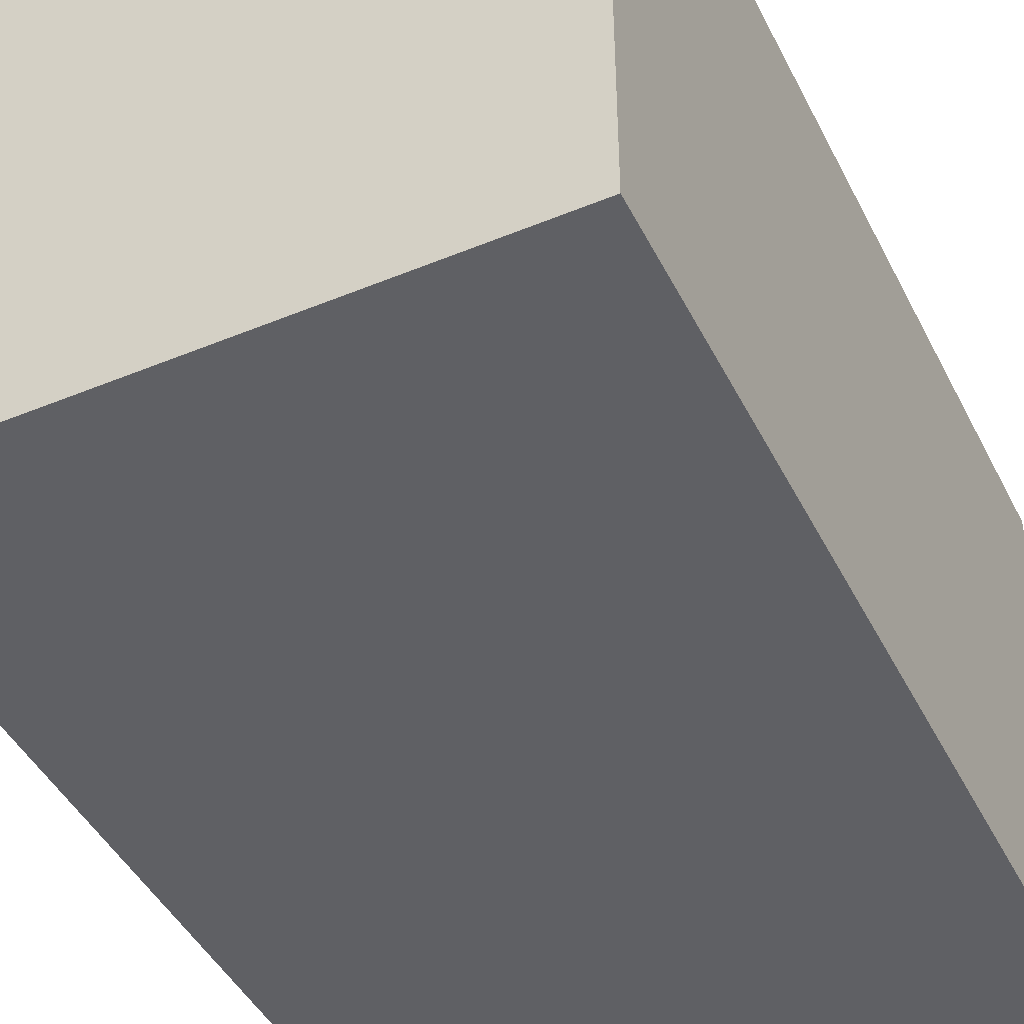
<metadata>
{"format":"obj","ext":"obj","renderer":"f3d","projection":"perspective","resolution":1024,"background":"white","views":[{"elev":-44.9,"azim":25.6,"up":"+Z"}]}
</metadata>
<code>
v -0.4762 -0.7539 -0.4526
v 0.4762 -0.7539 -0.4526
v -0.4762 -0.7539 0.4526
v 0.4762 -0.7539 0.4526
v -0.4762 0.7539 -0.4526
v 0.4762 0.7539 -0.4526
v -0.4762 0.7539 0.4526
v 0.4762 0.7539 0.4526
v 0 0.7539 0
v 0.4762 0.7539 0
v 0 0.7539 -0.4526
v -0.4762 0.7539 0
v 0 0.7539 0.4526
v -0.4762 -0.7539 0
v -0.4762 0 0
v -0.4762 0 -0.4526
v -0.4762 0 0.4526
v 0 -0.7539 -0.4526
v 0 -0.7539 0
v 0.4762 -0.7539 0
v 0 -0.7539 0.4526
v 0.4762 0 -0.4526
v 0.4762 0 0
v 0.4762 0 0.4526
v 0 0 0.4526
v 0 0 -0.4526
v -0.2381 0.7539 -0.2263
v 0 0.7539 -0.2263
v -0.2381 0.7539 -0.4526
v 0.2381 0.7539 0.2263
v 0.4762 0.7539 0.2263
v 0.2381 0.7539 0
v 0.4762 0.7539 -0.2263
v 0.2381 0.7539 -0.4526
v 0.2381 0.7539 -0.2263
v -0.4762 0.7539 -0.2263
v -0.2381 0.7539 0
v -0.4762 0.7539 0.2263
v -0.2381 0.7539 0.4526
v -0.2381 0.7539 0.2263
v 0.2381 0.7539 0.4526
v 0 0.7539 0.2263
v -0.4762 -0.7539 -0.2263
v -0.4762 -0.3769 -0.2263
v -0.4762 -0.3769 -0.4526
v -0.4762 -0.7539 0.2263
v -0.4762 -0.3769 0.2263
v -0.4762 -0.3769 0
v -0.4762 0.3769 -0.2263
v -0.4762 0.3769 -0.4526
v -0.4762 0 -0.2263
v -0.4762 -0.3769 0.4526
v -0.4762 0 0.2263
v -0.4762 0.3769 0.4526
v -0.4762 0.3769 0.2263
v -0.4762 0.3769 0
v -0.2381 -0.7539 -0.4526
v -0.2381 -0.7539 -0.2263
v 0.2381 -0.7539 -0.4526
v 0.2381 -0.7539 -0.2263
v 0 -0.7539 -0.2263
v -0.2381 -0.7539 0.2263
v -0.2381 -0.7539 0
v 0.4762 -0.7539 -0.2263
v 0.2381 -0.7539 0
v 0.4762 -0.7539 0.2263
v 0.2381 -0.7539 0.4526
v 0.2381 -0.7539 0.2263
v -0.2381 -0.7539 0.4526
v 0 -0.7539 0.2263
v 0.4762 -0.3769 -0.4526
v 0.4762 0 -0.2263
v 0.4762 -0.3769 -0.2263
v 0.4762 0.3769 -0.4526
v 0.4762 0.3769 -0.2263
v 0.4762 0.3769 0.2263
v 0.4762 0.3769 0
v 0.4762 -0.3769 0
v 0.4762 0.3769 0.4526
v 0.4762 0 0.2263
v 0.4762 -0.3769 0.4526
v 0.4762 -0.3769 0.2263
v 0 -0.3769 0.4526
v -0.2381 -0.3769 0.4526
v 0.2381 -0.3769 0.4526
v 0.2381 0.3769 0.4526
v 0.2381 0 0.4526
v -0.2381 0 0.4526
v 0 0.3769 0.4526
v -0.2381 0.3769 0.4526
v -0.2381 -0.3769 -0.4526
v -0.2381 0.3769 -0.4526
v -0.2381 0 -0.4526
v 0.2381 -0.3769 -0.4526
v 0 -0.3769 -0.4526
v 0.2381 0 -0.4526
v 0 0.3769 -0.4526
v 0.2381 0.3769 -0.4526
v -0.3571 0.7539 -0.3395
v -0.2381 0.7539 -0.3395
v -0.3571 0.7539 -0.4526
v -0.1191 0.7539 -0.1132
v 0 0.7539 -0.1132
v -0.1191 0.7539 -0.2263
v 0 0.7539 -0.3395
v -0.1191 0.7539 -0.4526
v -0.1191 0.7539 -0.3395
v 0.1191 0.7539 0.1132
v 0.2381 0.7539 0.1132
v 0.1191 0.7539 0
v 0.3571 0.7539 0.3395
v 0.4762 0.7539 0.3395
v 0.3571 0.7539 0.2263
v 0.4762 0.7539 0.1132
v 0.3571 0.7539 0
v 0.3571 0.7539 0.1132
v 0.4762 0.7539 -0.1132
v 0.3571 0.7539 -0.2263
v 0.3571 0.7539 -0.1132
v 0.4762 0.7539 -0.3395
v 0.3571 0.7539 -0.4526
v 0.3571 0.7539 -0.3395
v 0.1191 0.7539 -0.4526
v 0.1191 0.7539 -0.3395
v 0.2381 0.7539 -0.3395
v 0.1191 0.7539 -0.1132
v 0.2381 0.7539 -0.1132
v 0.1191 0.7539 -0.2263
v -0.4762 0.7539 -0.3395
v -0.3571 0.7539 -0.2263
v -0.4762 0.7539 -0.1132
v -0.3571 0.7539 0
v -0.3571 0.7539 -0.1132
v -0.1191 0.7539 0
v -0.2381 0.7539 -0.1132
v -0.4762 0.7539 0.1132
v -0.3571 0.7539 0.2263
v -0.3571 0.7539 0.1132
v -0.4762 0.7539 0.3395
v -0.3571 0.7539 0.4526
v -0.3571 0.7539 0.3395
v -0.1191 0.7539 0.4526
v -0.1191 0.7539 0.3395
v -0.2381 0.7539 0.3395
v 0.1191 0.7539 0.4526
v 0.1191 0.7539 0.3395
v 0 0.7539 0.3395
v 0.3571 0.7539 0.4526
v 0.2381 0.7539 0.3395
v 0 0.7539 0.1132
v 0.1191 0.7539 0.2263
v -0.2381 0.7539 0.1132
v -0.1191 0.7539 0.2263
v -0.1191 0.7539 0.1132
v -0.4762 -0.7539 -0.3395
v -0.4762 -0.5654 -0.3395
v -0.4762 -0.5654 -0.4526
v -0.4762 -0.7539 -0.1132
v -0.4762 -0.5654 -0.1132
v -0.4762 -0.5654 -0.2263
v -0.4762 -0.1885 -0.3395
v -0.4762 -0.1885 -0.4526
v -0.4762 -0.3769 -0.3395
v -0.4762 -0.7539 0.1132
v -0.4762 -0.5654 0.1132
v -0.4762 -0.5654 0
v -0.4762 -0.7539 0.3395
v -0.4762 -0.5654 0.3395
v -0.4762 -0.5654 0.2263
v -0.4762 -0.1885 0.1132
v -0.4762 -0.1885 0
v -0.4762 -0.3769 0.1132
v -0.4762 0.1885 -0.1132
v -0.4762 0.1885 -0.2263
v -0.4762 0 -0.1132
v -0.4762 0.5654 -0.3395
v -0.4762 0.5654 -0.4526
v -0.4762 0.3769 -0.3395
v -0.4762 0.1885 -0.4526
v -0.4762 0 -0.3395
v -0.4762 0.1885 -0.3395
v -0.4762 -0.3769 -0.1132
v -0.4762 -0.1885 -0.1132
v -0.4762 -0.1885 -0.2263
v -0.4762 -0.5654 0.4526
v -0.4762 -0.3769 0.3395
v -0.4762 -0.1885 0.4526
v -0.4762 0 0.3395
v -0.4762 -0.1885 0.3395
v -0.4762 0 0.1132
v -0.4762 -0.1885 0.2263
v -0.4762 0.1885 0.4526
v -0.4762 0.3769 0.3395
v -0.4762 0.1885 0.3395
v -0.4762 0.5654 0.4526
v -0.4762 0.5654 0.3395
v -0.4762 0.5654 0.1132
v -0.4762 0.5654 0.2263
v -0.4762 0.5654 -0.1132
v -0.4762 0.5654 0
v -0.4762 0.5654 -0.2263
v -0.4762 0.1885 0
v -0.4762 0.3769 -0.1132
v -0.4762 0.1885 0.2263
v -0.4762 0.3769 0.1132
v -0.4762 0.1885 0.1132
v -0.3571 -0.7539 -0.4526
v -0.3571 -0.7539 -0.3395
v -0.1191 -0.7539 -0.4526
v -0.1191 -0.7539 -0.3395
v -0.2381 -0.7539 -0.3395
v -0.3571 -0.7539 -0.1132
v -0.3571 -0.7539 -0.2263
v 0.1191 -0.7539 -0.4526
v 0.1191 -0.7539 -0.3395
v 0 -0.7539 -0.3395
v 0.3571 -0.7539 -0.4526
v 0.3571 -0.7539 -0.3395
v 0.2381 -0.7539 -0.3395
v 0.1191 -0.7539 -0.1132
v 0 -0.7539 -0.1132
v 0.1191 -0.7539 -0.2263
v -0.1191 -0.7539 0.1132
v -0.2381 -0.7539 0.1132
v -0.1191 -0.7539 0
v -0.3571 -0.7539 0.3395
v -0.3571 -0.7539 0.2263
v -0.3571 -0.7539 0
v -0.3571 -0.7539 0.1132
v -0.1191 -0.7539 -0.2263
v -0.1191 -0.7539 -0.1132
v -0.2381 -0.7539 -0.1132
v 0.4762 -0.7539 -0.3395
v 0.3571 -0.7539 -0.2263
v 0.4762 -0.7539 -0.1132
v 0.3571 -0.7539 0
v 0.3571 -0.7539 -0.1132
v 0.1191 -0.7539 0
v 0.2381 -0.7539 -0.1132
v 0.4762 -0.7539 0.1132
v 0.3571 -0.7539 0.2263
v 0.3571 -0.7539 0.1132
v 0.4762 -0.7539 0.3395
v 0.3571 -0.7539 0.4526
v 0.3571 -0.7539 0.3395
v 0.1191 -0.7539 0.4526
v 0.1191 -0.7539 0.3395
v 0.2381 -0.7539 0.3395
v -0.1191 -0.7539 0.4526
v -0.1191 -0.7539 0.3395
v 0 -0.7539 0.3395
v -0.3571 -0.7539 0.4526
v -0.2381 -0.7539 0.3395
v 0 -0.7539 0.1132
v -0.1191 -0.7539 0.2263
v 0.2381 -0.7539 0.1132
v 0.1191 -0.7539 0.2263
v 0.1191 -0.7539 0.1132
v 0.4762 -0.5654 -0.4526
v 0.4762 -0.3769 -0.3395
v 0.4762 -0.5654 -0.3395
v 0.4762 -0.1885 -0.4526
v 0.4762 0 -0.3395
v 0.4762 -0.1885 -0.3395
v 0.4762 0 -0.1132
v 0.4762 -0.1885 -0.1132
v 0.4762 -0.1885 -0.2263
v 0.4762 0.1885 -0.4526
v 0.4762 0.3769 -0.3395
v 0.4762 0.1885 -0.3395
v 0.4762 0.5654 -0.4526
v 0.4762 0.5654 -0.3395
v 0.4762 0.5654 -0.1132
v 0.4762 0.5654 -0.2263
v 0.4762 0.5654 0.1132
v 0.4762 0.5654 0
v 0.4762 0.5654 0.3395
v 0.4762 0.5654 0.2263
v 0.4762 0.1885 0.1132
v 0.4762 0.1885 0
v 0.4762 0.3769 0.1132
v 0.4762 0.1885 -0.2263
v 0.4762 0.3769 -0.1132
v 0.4762 0.1885 -0.1132
v 0.4762 -0.5654 -0.2263
v 0.4762 -0.1885 0
v 0.4762 -0.3769 -0.1132
v 0.4762 -0.5654 0
v 0.4762 -0.5654 -0.1132
v 0.4762 0.1885 0.2263
v 0.4762 0 0.1132
v 0.4762 0.5654 0.4526
v 0.4762 0.3769 0.3395
v 0.4762 0.1885 0.4526
v 0.4762 0 0.3395
v 0.4762 0.1885 0.3395
v 0.4762 -0.1885 0.4526
v 0.4762 -0.3769 0.3395
v 0.4762 -0.1885 0.3395
v 0.4762 -0.5654 0.4526
v 0.4762 -0.5654 0.3395
v 0.4762 -0.5654 0.1132
v 0.4762 -0.5654 0.2263
v 0.4762 -0.1885 0.1132
v 0.4762 -0.1885 0.2263
v 0.4762 -0.3769 0.1132
v -0.2381 -0.5654 0.4526
v -0.3571 -0.5654 0.4526
v 0 -0.5654 0.4526
v -0.1191 -0.5654 0.4526
v 0 -0.1885 0.4526
v -0.1191 -0.1885 0.4526
v -0.1191 -0.3769 0.4526
v 0.2381 -0.5654 0.4526
v 0.1191 -0.5654 0.4526
v 0.3571 -0.5654 0.4526
v 0.3571 -0.1885 0.4526
v 0.3571 -0.3769 0.4526
v 0.3571 0.1885 0.4526
v 0.3571 0 0.4526
v 0.3571 0.5654 0.4526
v 0.3571 0.3769 0.4526
v 0.1191 0.1885 0.4526
v 0.1191 0 0.4526
v 0.2381 0.1885 0.4526
v 0.1191 -0.3769 0.4526
v 0.2381 -0.1885 0.4526
v 0.1191 -0.1885 0.4526
v -0.3571 -0.3769 0.4526
v -0.1191 0 0.4526
v -0.2381 -0.1885 0.4526
v -0.3571 0 0.4526
v -0.3571 -0.1885 0.4526
v 0.1191 0.3769 0.4526
v 0 0.1885 0.4526
v 0.2381 0.5654 0.4526
v 0 0.5654 0.4526
v 0.1191 0.5654 0.4526
v -0.2381 0.5654 0.4526
v -0.1191 0.5654 0.4526
v -0.3571 0.5654 0.4526
v -0.3571 0.1885 0.4526
v -0.3571 0.3769 0.4526
v -0.1191 0.1885 0.4526
v -0.1191 0.3769 0.4526
v -0.2381 0.1885 0.4526
v -0.3571 -0.5654 -0.4526
v -0.3571 -0.1885 -0.4526
v -0.3571 -0.3769 -0.4526
v -0.1191 -0.5654 -0.4526
v -0.2381 -0.5654 -0.4526
v -0.3571 0.1885 -0.4526
v -0.3571 0 -0.4526
v -0.3571 0.5654 -0.4526
v -0.3571 0.3769 -0.4526
v -0.1191 0.1885 -0.4526
v -0.1191 0 -0.4526
v -0.2381 0.1885 -0.4526
v 0.1191 -0.1885 -0.4526
v 0.1191 -0.3769 -0.4526
v 0 -0.1885 -0.4526
v 0.3571 -0.5654 -0.4526
v 0.2381 -0.5654 -0.4526
v 0 -0.5654 -0.4526
v 0.1191 -0.5654 -0.4526
v -0.2381 -0.1885 -0.4526
v -0.1191 -0.1885 -0.4526
v -0.1191 -0.3769 -0.4526
v 0.3571 -0.3769 -0.4526
v 0.1191 0 -0.4526
v 0.2381 -0.1885 -0.4526
v 0.3571 0 -0.4526
v 0.3571 -0.1885 -0.4526
v -0.1191 0.3769 -0.4526
v 0 0.1885 -0.4526
v -0.2381 0.5654 -0.4526
v 0 0.5654 -0.4526
v -0.1191 0.5654 -0.4526
v 0.2381 0.5654 -0.4526
v 0.1191 0.5654 -0.4526
v 0.3571 0.5654 -0.4526
v 0.3571 0.1885 -0.4526
v 0.3571 0.3769 -0.4526
v 0.1191 0.1885 -0.4526
v 0.1191 0.3769 -0.4526
v 0.2381 0.1885 -0.4526
f 5 99 101
f 99 27 100
f 100 29 101
f 99 100 101
f 27 102 104
f 102 9 103
f 103 28 104
f 102 103 104
f 28 105 107
f 105 11 106
f 106 29 107
f 105 106 107
f 27 104 100
f 104 28 107
f 107 29 100
f 104 107 100
f 9 108 110
f 108 30 109
f 109 32 110
f 108 109 110
f 30 111 113
f 111 8 112
f 112 31 113
f 111 112 113
f 31 114 116
f 114 10 115
f 115 32 116
f 114 115 116
f 30 113 109
f 113 31 116
f 116 32 109
f 113 116 109
f 10 117 119
f 117 33 118
f 118 35 119
f 117 118 119
f 33 120 122
f 120 6 121
f 121 34 122
f 120 121 122
f 34 123 125
f 123 11 124
f 124 35 125
f 123 124 125
f 33 122 118
f 122 34 125
f 125 35 118
f 122 125 118
f 9 110 103
f 110 32 126
f 126 28 103
f 110 126 103
f 32 115 127
f 115 10 119
f 119 35 127
f 115 119 127
f 35 124 128
f 124 11 105
f 105 28 128
f 124 105 128
f 32 127 126
f 127 35 128
f 128 28 126
f 127 128 126
f 5 129 99
f 129 36 130
f 130 27 99
f 129 130 99
f 36 131 133
f 131 12 132
f 132 37 133
f 131 132 133
f 37 134 135
f 134 9 102
f 102 27 135
f 134 102 135
f 36 133 130
f 133 37 135
f 135 27 130
f 133 135 130
f 12 136 138
f 136 38 137
f 137 40 138
f 136 137 138
f 38 139 141
f 139 7 140
f 140 39 141
f 139 140 141
f 39 142 144
f 142 13 143
f 143 40 144
f 142 143 144
f 38 141 137
f 141 39 144
f 144 40 137
f 141 144 137
f 13 145 147
f 145 41 146
f 146 42 147
f 145 146 147
f 41 148 149
f 148 8 111
f 111 30 149
f 148 111 149
f 30 108 151
f 108 9 150
f 150 42 151
f 108 150 151
f 41 149 146
f 149 30 151
f 151 42 146
f 149 151 146
f 12 138 132
f 138 40 152
f 152 37 132
f 138 152 132
f 40 143 153
f 143 13 147
f 147 42 153
f 143 147 153
f 42 150 154
f 150 9 134
f 134 37 154
f 150 134 154
f 40 153 152
f 153 42 154
f 154 37 152
f 153 154 152
f 1 155 157
f 155 43 156
f 156 45 157
f 155 156 157
f 43 158 160
f 158 14 159
f 159 44 160
f 158 159 160
f 44 161 163
f 161 16 162
f 162 45 163
f 161 162 163
f 43 160 156
f 160 44 163
f 163 45 156
f 160 163 156
f 14 164 166
f 164 46 165
f 165 48 166
f 164 165 166
f 46 167 169
f 167 3 168
f 168 47 169
f 167 168 169
f 47 170 172
f 170 15 171
f 171 48 172
f 170 171 172
f 46 169 165
f 169 47 172
f 172 48 165
f 169 172 165
f 15 173 175
f 173 49 174
f 174 51 175
f 173 174 175
f 49 176 178
f 176 5 177
f 177 50 178
f 176 177 178
f 50 179 181
f 179 16 180
f 180 51 181
f 179 180 181
f 49 178 174
f 178 50 181
f 181 51 174
f 178 181 174
f 14 166 159
f 166 48 182
f 182 44 159
f 166 182 159
f 48 171 183
f 171 15 175
f 175 51 183
f 171 175 183
f 51 180 184
f 180 16 161
f 161 44 184
f 180 161 184
f 48 183 182
f 183 51 184
f 184 44 182
f 183 184 182
f 3 185 168
f 185 52 186
f 186 47 168
f 185 186 168
f 52 187 189
f 187 17 188
f 188 53 189
f 187 188 189
f 53 190 191
f 190 15 170
f 170 47 191
f 190 170 191
f 52 189 186
f 189 53 191
f 191 47 186
f 189 191 186
f 17 192 194
f 192 54 193
f 193 55 194
f 192 193 194
f 54 195 196
f 195 7 139
f 139 38 196
f 195 139 196
f 38 136 198
f 136 12 197
f 197 55 198
f 136 197 198
f 54 196 193
f 196 38 198
f 198 55 193
f 196 198 193
f 12 131 200
f 131 36 199
f 199 56 200
f 131 199 200
f 36 129 201
f 129 5 176
f 176 49 201
f 129 176 201
f 49 173 203
f 173 15 202
f 202 56 203
f 173 202 203
f 36 201 199
f 201 49 203
f 203 56 199
f 201 203 199
f 17 194 188
f 194 55 204
f 204 53 188
f 194 204 188
f 55 197 205
f 197 12 200
f 200 56 205
f 197 200 205
f 56 202 206
f 202 15 190
f 190 53 206
f 202 190 206
f 55 205 204
f 205 56 206
f 206 53 204
f 205 206 204
f 1 207 155
f 207 57 208
f 208 43 155
f 207 208 155
f 57 209 211
f 209 18 210
f 210 58 211
f 209 210 211
f 58 212 213
f 212 14 158
f 158 43 213
f 212 158 213
f 57 211 208
f 211 58 213
f 213 43 208
f 211 213 208
f 18 214 216
f 214 59 215
f 215 61 216
f 214 215 216
f 59 217 219
f 217 2 218
f 218 60 219
f 217 218 219
f 60 220 222
f 220 19 221
f 221 61 222
f 220 221 222
f 59 219 215
f 219 60 222
f 222 61 215
f 219 222 215
f 19 223 225
f 223 62 224
f 224 63 225
f 223 224 225
f 62 226 227
f 226 3 167
f 167 46 227
f 226 167 227
f 46 164 229
f 164 14 228
f 228 63 229
f 164 228 229
f 62 227 224
f 227 46 229
f 229 63 224
f 227 229 224
f 18 216 210
f 216 61 230
f 230 58 210
f 216 230 210
f 61 221 231
f 221 19 225
f 225 63 231
f 221 225 231
f 63 228 232
f 228 14 212
f 212 58 232
f 228 212 232
f 61 231 230
f 231 63 232
f 232 58 230
f 231 232 230
f 2 233 218
f 233 64 234
f 234 60 218
f 233 234 218
f 64 235 237
f 235 20 236
f 236 65 237
f 235 236 237
f 65 238 239
f 238 19 220
f 220 60 239
f 238 220 239
f 64 237 234
f 237 65 239
f 239 60 234
f 237 239 234
f 20 240 242
f 240 66 241
f 241 68 242
f 240 241 242
f 66 243 245
f 243 4 244
f 244 67 245
f 243 244 245
f 67 246 248
f 246 21 247
f 247 68 248
f 246 247 248
f 66 245 241
f 245 67 248
f 248 68 241
f 245 248 241
f 21 249 251
f 249 69 250
f 250 70 251
f 249 250 251
f 69 252 253
f 252 3 226
f 226 62 253
f 252 226 253
f 62 223 255
f 223 19 254
f 254 70 255
f 223 254 255
f 69 253 250
f 253 62 255
f 255 70 250
f 253 255 250
f 20 242 236
f 242 68 256
f 256 65 236
f 242 256 236
f 68 247 257
f 247 21 251
f 251 70 257
f 247 251 257
f 70 254 258
f 254 19 238
f 238 65 258
f 254 238 258
f 68 257 256
f 257 70 258
f 258 65 256
f 257 258 256
f 2 259 261
f 259 71 260
f 260 73 261
f 259 260 261
f 71 262 264
f 262 22 263
f 263 72 264
f 262 263 264
f 72 265 267
f 265 23 266
f 266 73 267
f 265 266 267
f 71 264 260
f 264 72 267
f 267 73 260
f 264 267 260
f 22 268 270
f 268 74 269
f 269 75 270
f 268 269 270
f 74 271 272
f 271 6 120
f 120 33 272
f 271 120 272
f 33 117 274
f 117 10 273
f 273 75 274
f 117 273 274
f 74 272 269
f 272 33 274
f 274 75 269
f 272 274 269
f 10 114 276
f 114 31 275
f 275 77 276
f 114 275 276
f 31 112 278
f 112 8 277
f 277 76 278
f 112 277 278
f 76 279 281
f 279 23 280
f 280 77 281
f 279 280 281
f 31 278 275
f 278 76 281
f 281 77 275
f 278 281 275
f 22 270 263
f 270 75 282
f 282 72 263
f 270 282 263
f 75 273 283
f 273 10 276
f 276 77 283
f 273 276 283
f 77 280 284
f 280 23 265
f 265 72 284
f 280 265 284
f 75 283 282
f 283 77 284
f 284 72 282
f 283 284 282
f 2 261 233
f 261 73 285
f 285 64 233
f 261 285 233
f 73 266 287
f 266 23 286
f 286 78 287
f 266 286 287
f 78 288 289
f 288 20 235
f 235 64 289
f 288 235 289
f 73 287 285
f 287 78 289
f 289 64 285
f 287 289 285
f 23 279 291
f 279 76 290
f 290 80 291
f 279 290 291
f 76 277 293
f 277 8 292
f 292 79 293
f 277 292 293
f 79 294 296
f 294 24 295
f 295 80 296
f 294 295 296
f 76 293 290
f 293 79 296
f 296 80 290
f 293 296 290
f 24 297 299
f 297 81 298
f 298 82 299
f 297 298 299
f 81 300 301
f 300 4 243
f 243 66 301
f 300 243 301
f 66 240 303
f 240 20 302
f 302 82 303
f 240 302 303
f 81 301 298
f 301 66 303
f 303 82 298
f 301 303 298
f 23 291 286
f 291 80 304
f 304 78 286
f 291 304 286
f 80 295 305
f 295 24 299
f 299 82 305
f 295 299 305
f 82 302 306
f 302 20 288
f 288 78 306
f 302 288 306
f 80 305 304
f 305 82 306
f 306 78 304
f 305 306 304
f 3 252 308
f 252 69 307
f 307 84 308
f 252 307 308
f 69 249 310
f 249 21 309
f 309 83 310
f 249 309 310
f 83 311 313
f 311 25 312
f 312 84 313
f 311 312 313
f 69 310 307
f 310 83 313
f 313 84 307
f 310 313 307
f 21 246 315
f 246 67 314
f 314 85 315
f 246 314 315
f 67 244 316
f 244 4 300
f 300 81 316
f 244 300 316
f 81 297 318
f 297 24 317
f 317 85 318
f 297 317 318
f 67 316 314
f 316 81 318
f 318 85 314
f 316 318 314
f 24 294 320
f 294 79 319
f 319 87 320
f 294 319 320
f 79 292 322
f 292 8 321
f 321 86 322
f 292 321 322
f 86 323 325
f 323 25 324
f 324 87 325
f 323 324 325
f 79 322 319
f 322 86 325
f 325 87 319
f 322 325 319
f 21 315 309
f 315 85 326
f 326 83 309
f 315 326 309
f 85 317 327
f 317 24 320
f 320 87 327
f 317 320 327
f 87 324 328
f 324 25 311
f 311 83 328
f 324 311 328
f 85 327 326
f 327 87 328
f 328 83 326
f 327 328 326
f 3 308 185
f 308 84 329
f 329 52 185
f 308 329 185
f 84 312 331
f 312 25 330
f 330 88 331
f 312 330 331
f 88 332 333
f 332 17 187
f 187 52 333
f 332 187 333
f 84 331 329
f 331 88 333
f 333 52 329
f 331 333 329
f 25 323 335
f 323 86 334
f 334 89 335
f 323 334 335
f 86 321 336
f 321 8 148
f 148 41 336
f 321 148 336
f 41 145 338
f 145 13 337
f 337 89 338
f 145 337 338
f 86 336 334
f 336 41 338
f 338 89 334
f 336 338 334
f 13 142 340
f 142 39 339
f 339 90 340
f 142 339 340
f 39 140 341
f 140 7 195
f 195 54 341
f 140 195 341
f 54 192 343
f 192 17 342
f 342 90 343
f 192 342 343
f 39 341 339
f 341 54 343
f 343 90 339
f 341 343 339
f 25 335 330
f 335 89 344
f 344 88 330
f 335 344 330
f 89 337 345
f 337 13 340
f 340 90 345
f 337 340 345
f 90 342 346
f 342 17 332
f 332 88 346
f 342 332 346
f 89 345 344
f 345 90 346
f 346 88 344
f 345 346 344
f 1 157 207
f 157 45 347
f 347 57 207
f 157 347 207
f 45 162 349
f 162 16 348
f 348 91 349
f 162 348 349
f 91 350 351
f 350 18 209
f 209 57 351
f 350 209 351
f 45 349 347
f 349 91 351
f 351 57 347
f 349 351 347
f 16 179 353
f 179 50 352
f 352 93 353
f 179 352 353
f 50 177 355
f 177 5 354
f 354 92 355
f 177 354 355
f 92 356 358
f 356 26 357
f 357 93 358
f 356 357 358
f 50 355 352
f 355 92 358
f 358 93 352
f 355 358 352
f 26 359 361
f 359 94 360
f 360 95 361
f 359 360 361
f 94 362 363
f 362 2 217
f 217 59 363
f 362 217 363
f 59 214 365
f 214 18 364
f 364 95 365
f 214 364 365
f 94 363 360
f 363 59 365
f 365 95 360
f 363 365 360
f 16 353 348
f 353 93 366
f 366 91 348
f 353 366 348
f 93 357 367
f 357 26 361
f 361 95 367
f 357 361 367
f 95 364 368
f 364 18 350
f 350 91 368
f 364 350 368
f 93 367 366
f 367 95 368
f 368 91 366
f 367 368 366
f 2 362 259
f 362 94 369
f 369 71 259
f 362 369 259
f 94 359 371
f 359 26 370
f 370 96 371
f 359 370 371
f 96 372 373
f 372 22 262
f 262 71 373
f 372 262 373
f 94 371 369
f 371 96 373
f 373 71 369
f 371 373 369
f 26 356 375
f 356 92 374
f 374 97 375
f 356 374 375
f 92 354 376
f 354 5 101
f 101 29 376
f 354 101 376
f 29 106 378
f 106 11 377
f 377 97 378
f 106 377 378
f 92 376 374
f 376 29 378
f 378 97 374
f 376 378 374
f 11 123 380
f 123 34 379
f 379 98 380
f 123 379 380
f 34 121 381
f 121 6 271
f 271 74 381
f 121 271 381
f 74 268 383
f 268 22 382
f 382 98 383
f 268 382 383
f 34 381 379
f 381 74 383
f 383 98 379
f 381 383 379
f 26 375 370
f 375 97 384
f 384 96 370
f 375 384 370
f 97 377 385
f 377 11 380
f 380 98 385
f 377 380 385
f 98 382 386
f 382 22 372
f 372 96 386
f 382 372 386
f 97 385 384
f 385 98 386
f 386 96 384
f 385 386 384

</code>
